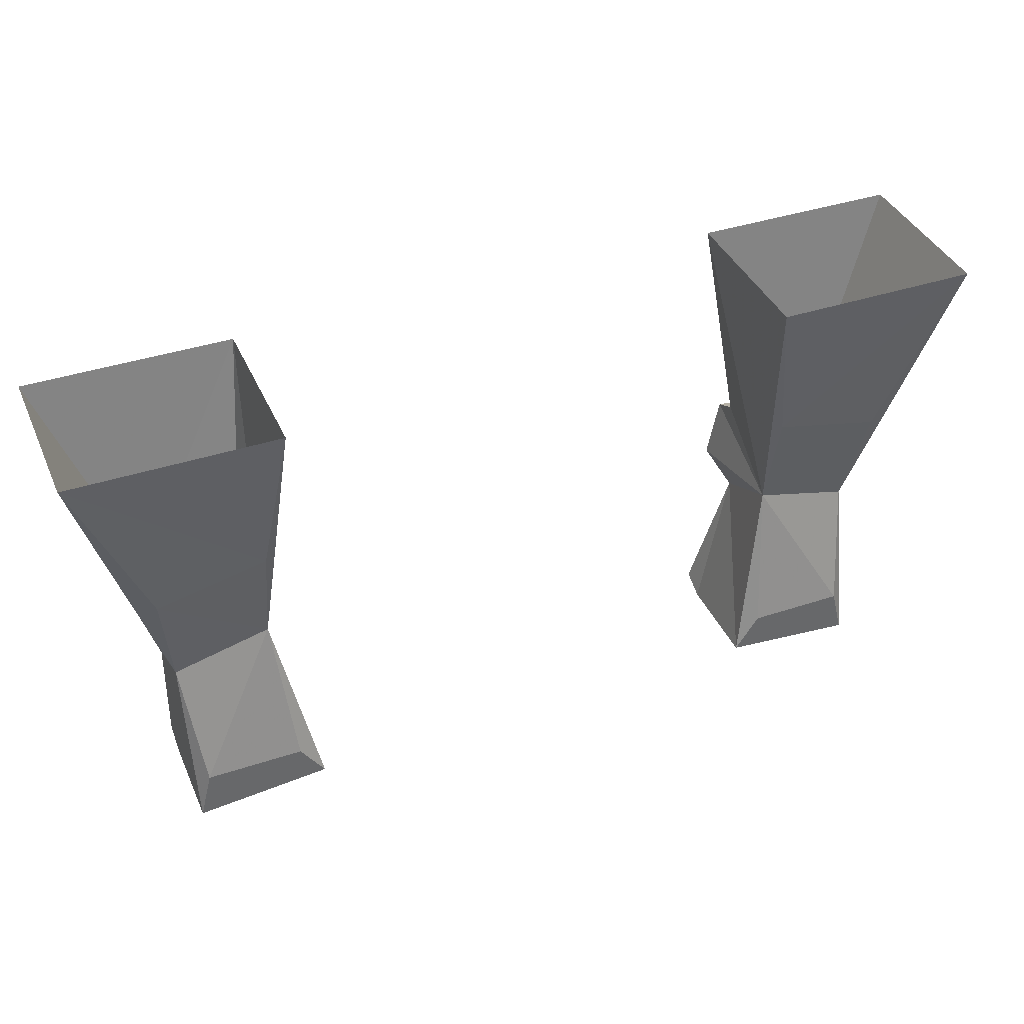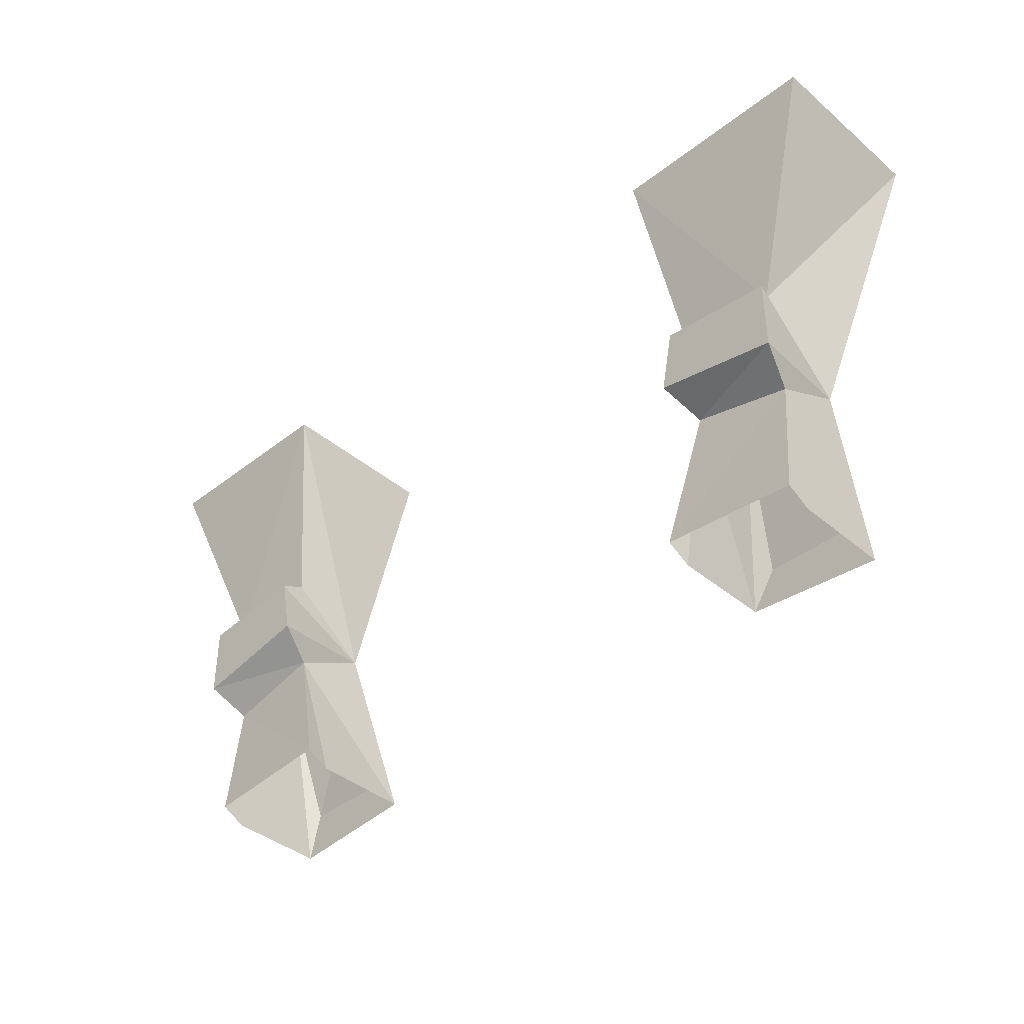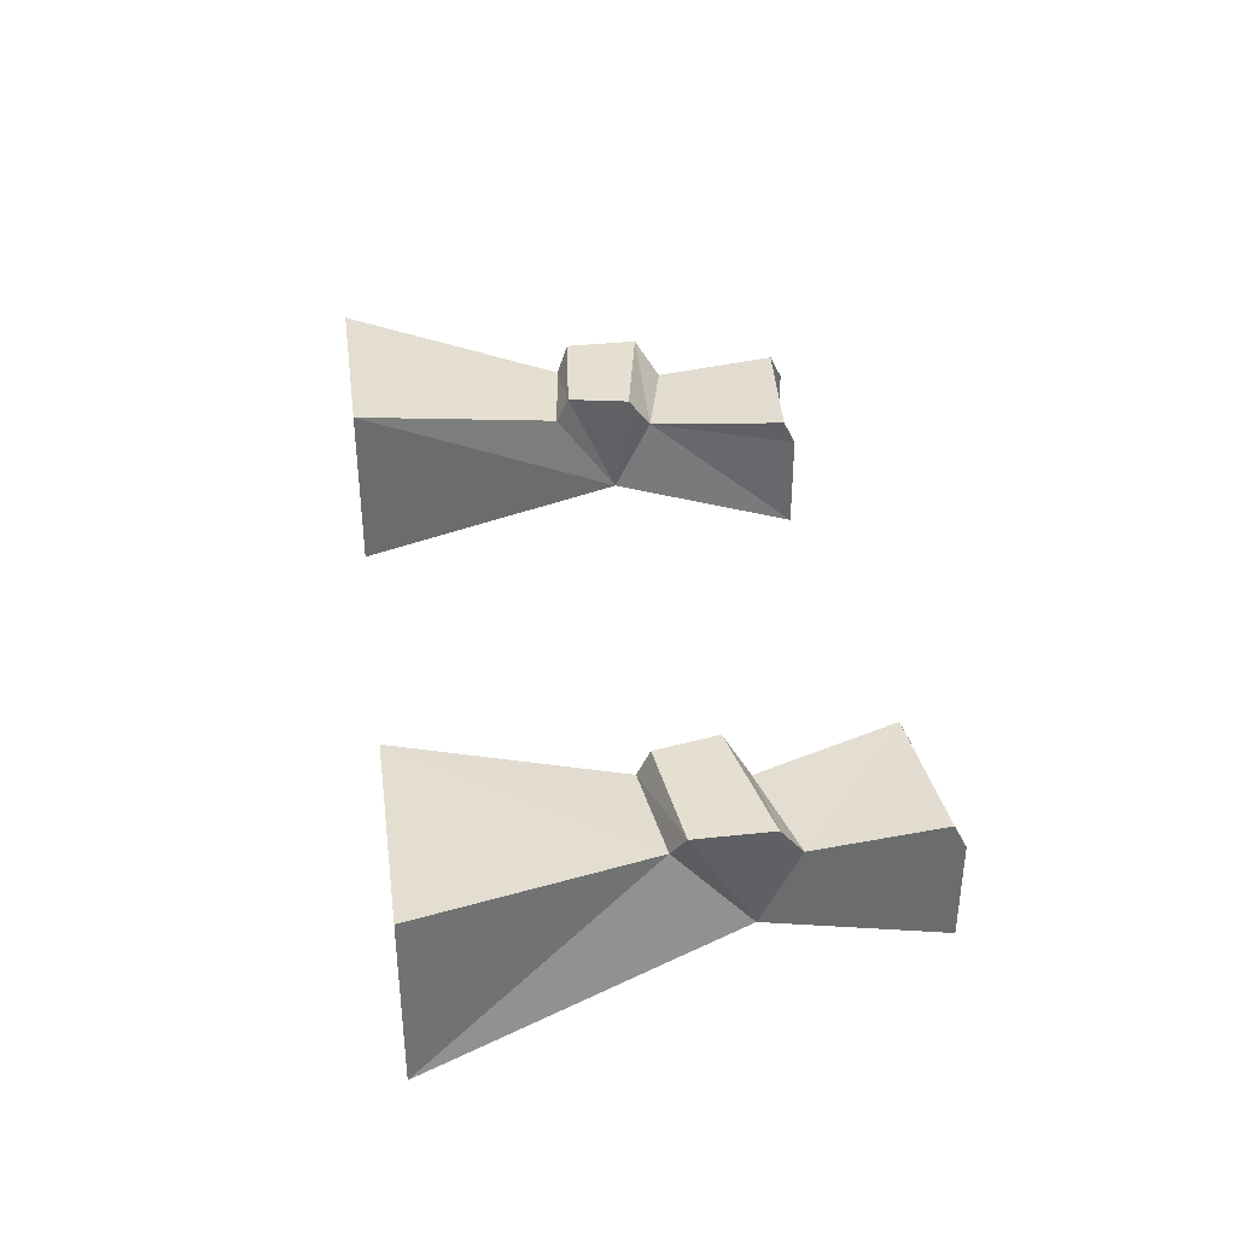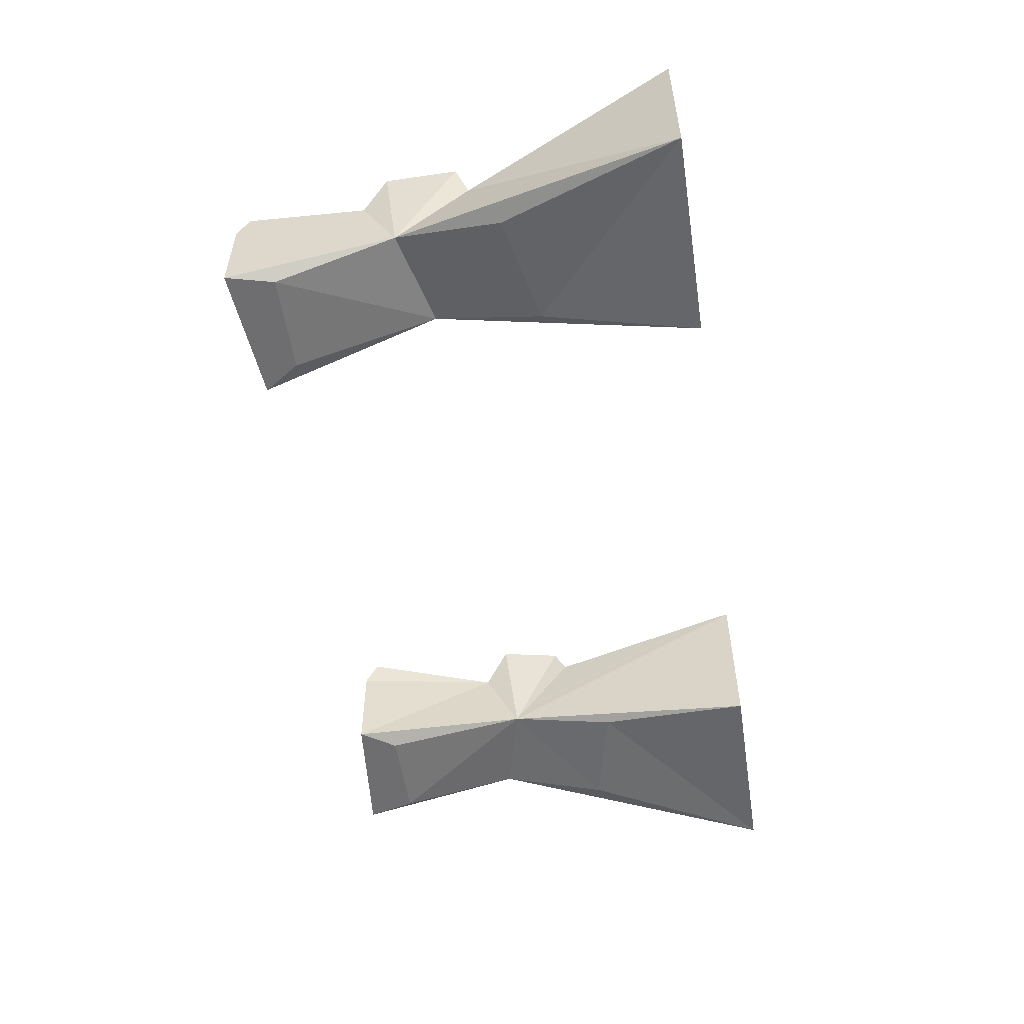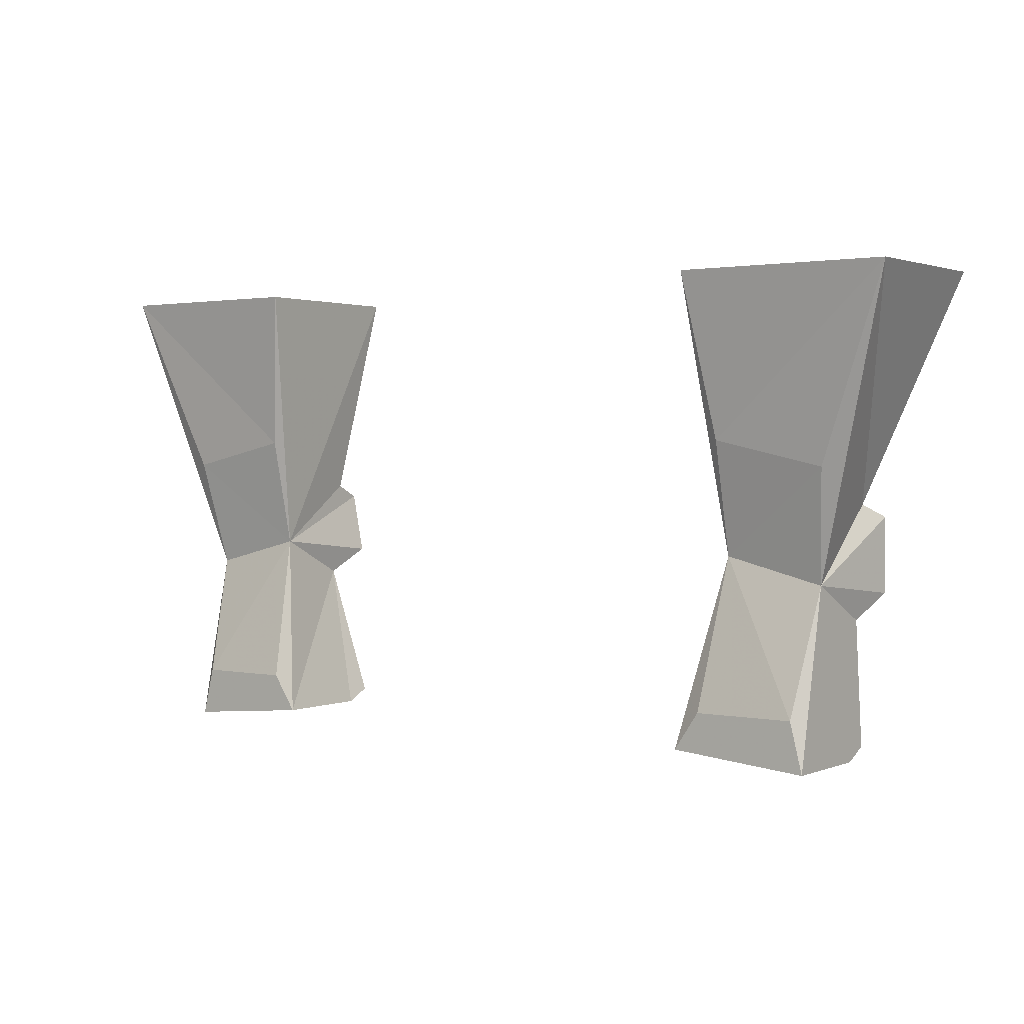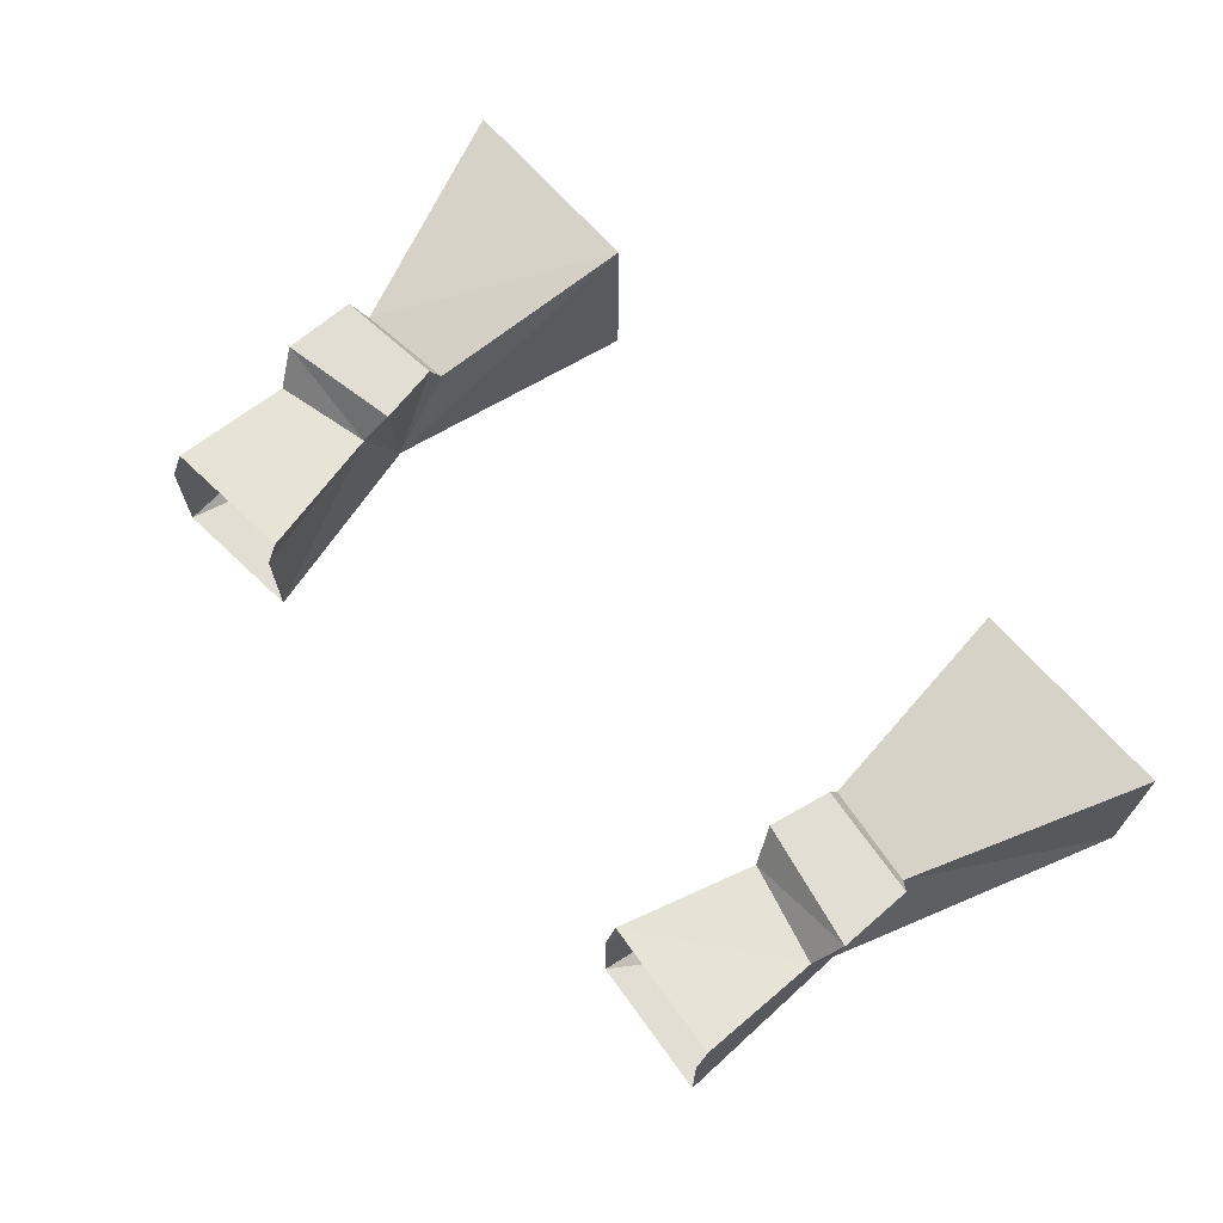
<metadata>
{"format":"obj","ext":"obj","renderer":"f3d","projection":"perspective","resolution":1024,"background":"white","views":[{"elev":39.4,"azim":157.6,"up":"+Y"},{"elev":-40.0,"azim":44.0,"up":"+Y"},{"elev":36.8,"azim":-98.0,"up":"+Z"},{"elev":-54.4,"azim":98.7,"up":"+Z"},{"elev":1.6,"azim":-144.0,"up":"+Y"},{"elev":67.3,"azim":49.0,"up":"+Z"}]}
</metadata>
<code>
v 0.1562 -1.133 0.02344
v 0.1562 -1.125 0.03906
v 0.1797 -1.039 0.03125
v 0.1562 -1.133 -0.03906
v 0.1797 -1.016 -0.01562
v 0.1719 -1.109 -0.03906
v 0.2422 -1.141 -0.03906
v 0.2344 -1.109 -0.03906
v 0.2422 -1.031 -0.01562
v 0.2422 -1.141 0.02344
v 0.2422 -1.055 0.03125
v 0.2422 -1.133 0.03906
v 0.25 -1.039 0.05469
v 0.1719 -1.023 0.05469
v 0.1797 -0.9844 0.05469
v 0.1797 -0.9766 0.03906
v 0.1641 -0.8438 0.0625
v 0.1641 -0.8438 -0.04688
v 0.1797 -0.9453 -0.03125
v 0.25 -0.9609 -0.03125
v -0.1562 -1.133 -0.03906
v -0.2422 -1.141 -0.03906
v -0.1719 -1.109 -0.03906
v -0.1797 -1.016 -0.01562
v -0.1797 -1.039 0.03125
v -0.1562 -1.133 0.02344
v -0.1562 -1.125 0.03906
v -0.2422 -1.055 0.03125
v -0.2422 -1.133 0.03906
v -0.2422 -1.141 0.02344
v -0.2422 -1.031 -0.01562
v -0.2344 -1.109 -0.03906
v -0.25 -0.9609 -0.03125
v -0.1797 -0.9453 -0.03125
v -0.1641 -0.8438 -0.04688
v -0.1641 -0.8438 0.0625
v -0.1797 -0.9766 0.03906
v -0.1797 -0.9844 0.05469
v -0.1719 -1.023 0.05469
v -0.25 -1.039 0.05469
v -0.25 -0.9922 0.05469
v -0.2422 -0.9844 0.03906
v -0.2969 -0.8438 -0.04688
v 0.2969 -0.8438 -0.04688
v 0.2422 -0.9844 0.03906
v 0.2969 -0.8438 0.0625
v 0.25 -0.9922 0.05469
v -0.2969 -0.8438 0.0625
f 1 2 3
f 1 3 4
f 4 3 5
f 4 5 6
f 4 6 7
f 7 6 8
f 7 8 9
f 7 9 10
f 10 9 11
f 10 11 12
f 12 11 2
f 2 11 3
f 5 16 17
f 5 17 18
f 5 18 19
f 5 19 20
f 5 20 9
f 5 9 8
f 5 8 6
f 21 22 23
f 21 23 24
f 21 24 25
f 21 25 26
f 26 25 27
f 27 25 28
f 27 28 29
f 29 28 30
f 30 28 31
f 30 31 22
f 22 31 32
f 22 32 23
f 23 32 24
f 24 32 31
f 24 31 33
f 24 33 34
f 24 34 35
f 24 35 36
f 24 36 37
f 31 42 43
f 31 43 33
f 33 43 34
f 34 43 35
f 44 45 9
f 44 9 20
f 44 20 19
f 44 19 18
f 45 46 17
f 45 17 16
f 44 46 45
f 36 48 42
f 36 42 37
f 42 48 43
f 3 11 13
f 3 13 14
f 3 14 5
f 5 14 15
f 5 15 16
f 24 37 38
f 24 38 39
f 24 39 25
f 25 39 40
f 25 40 28
f 28 40 31
f 31 40 41
f 31 41 42
f 45 16 15
f 45 15 47
f 45 47 9
f 9 47 13
f 9 13 11
f 37 42 41
f 37 41 38
f 38 41 40
f 38 40 39
f 47 15 14
f 47 14 13

</code>
